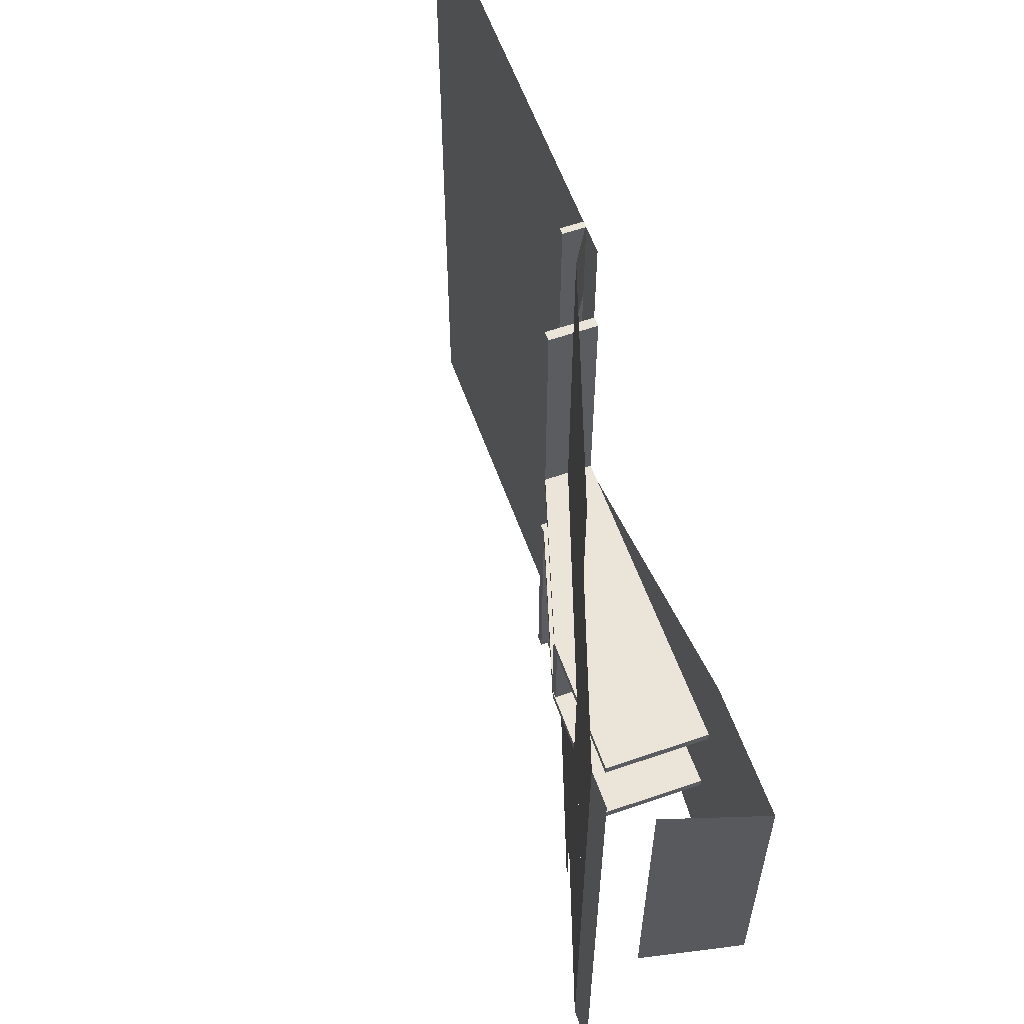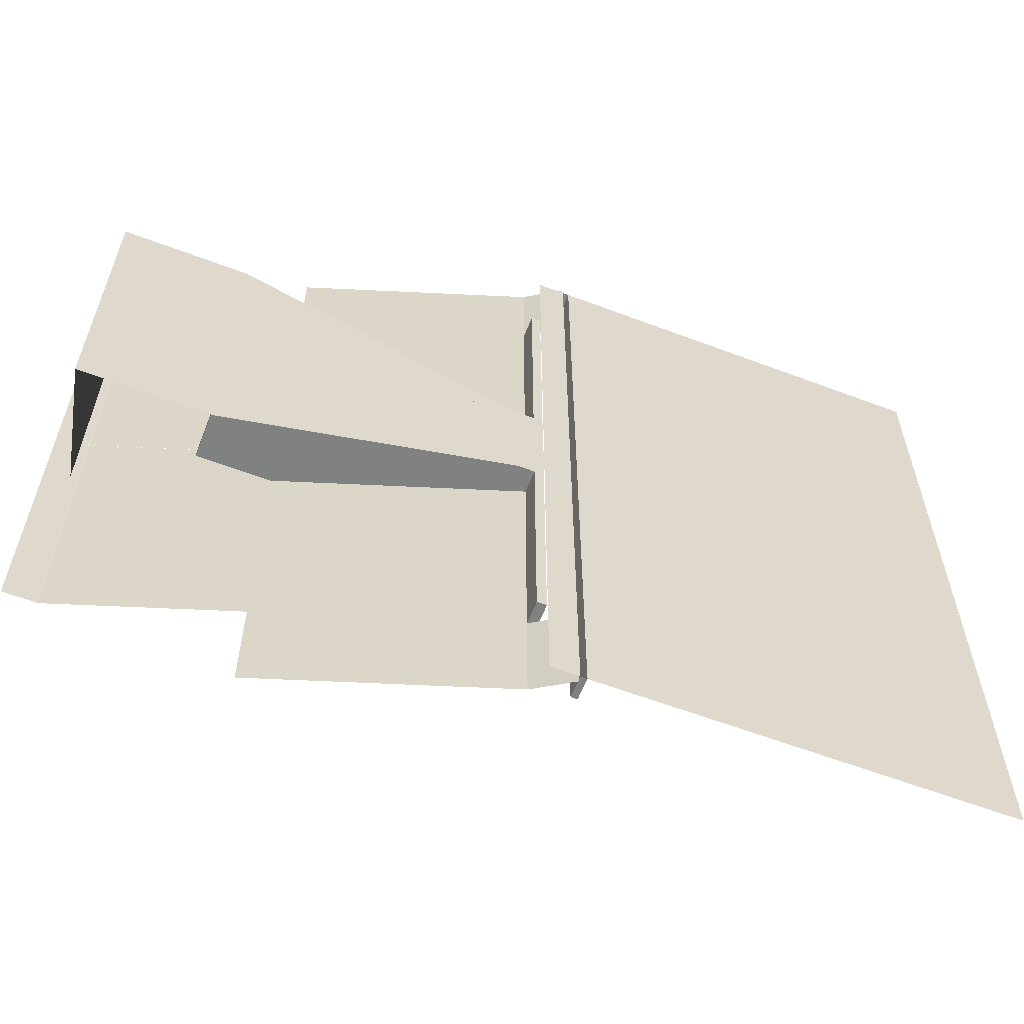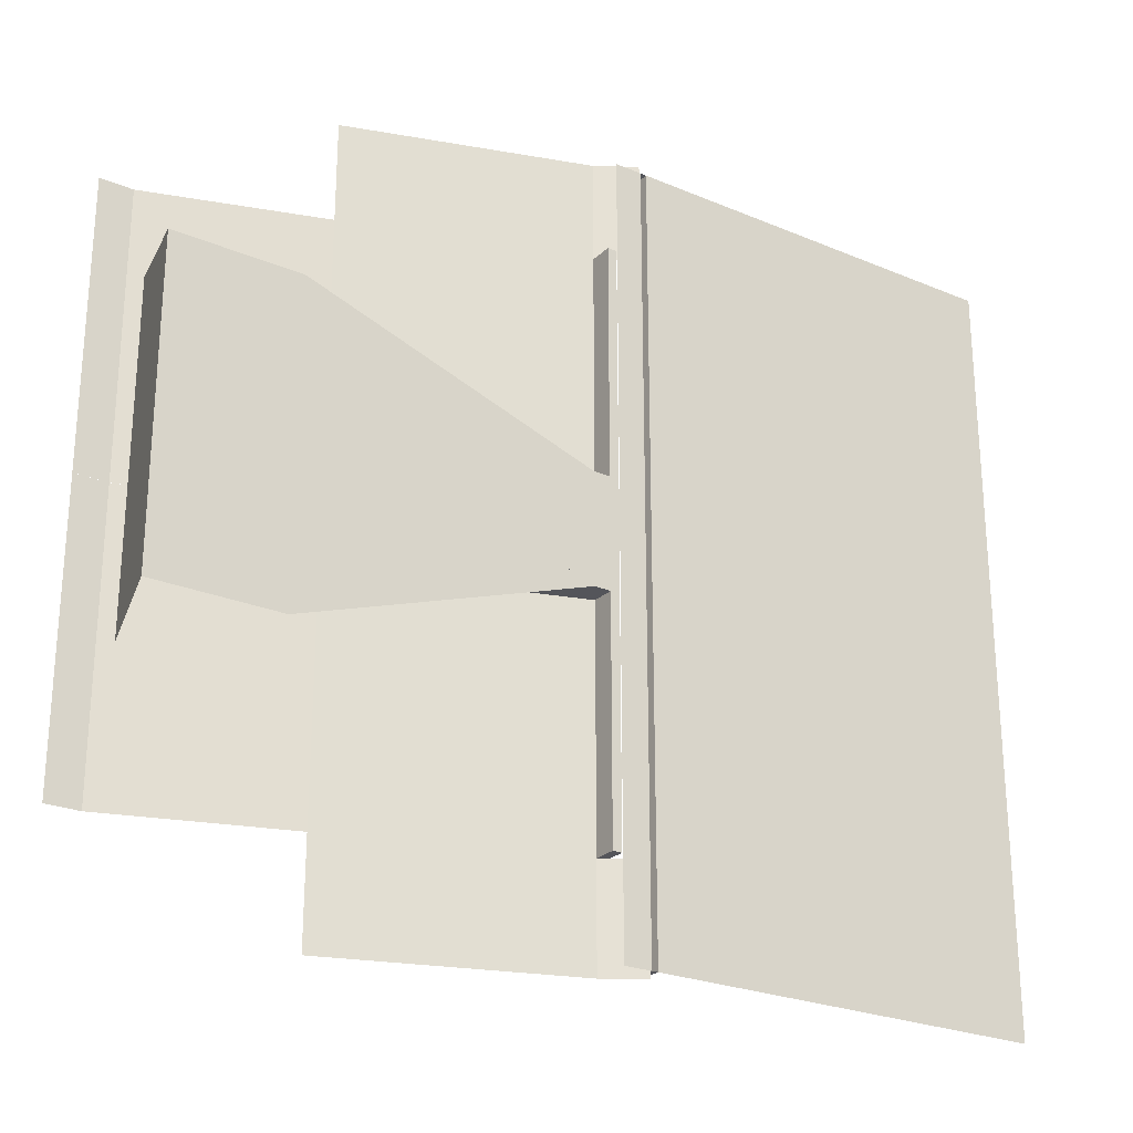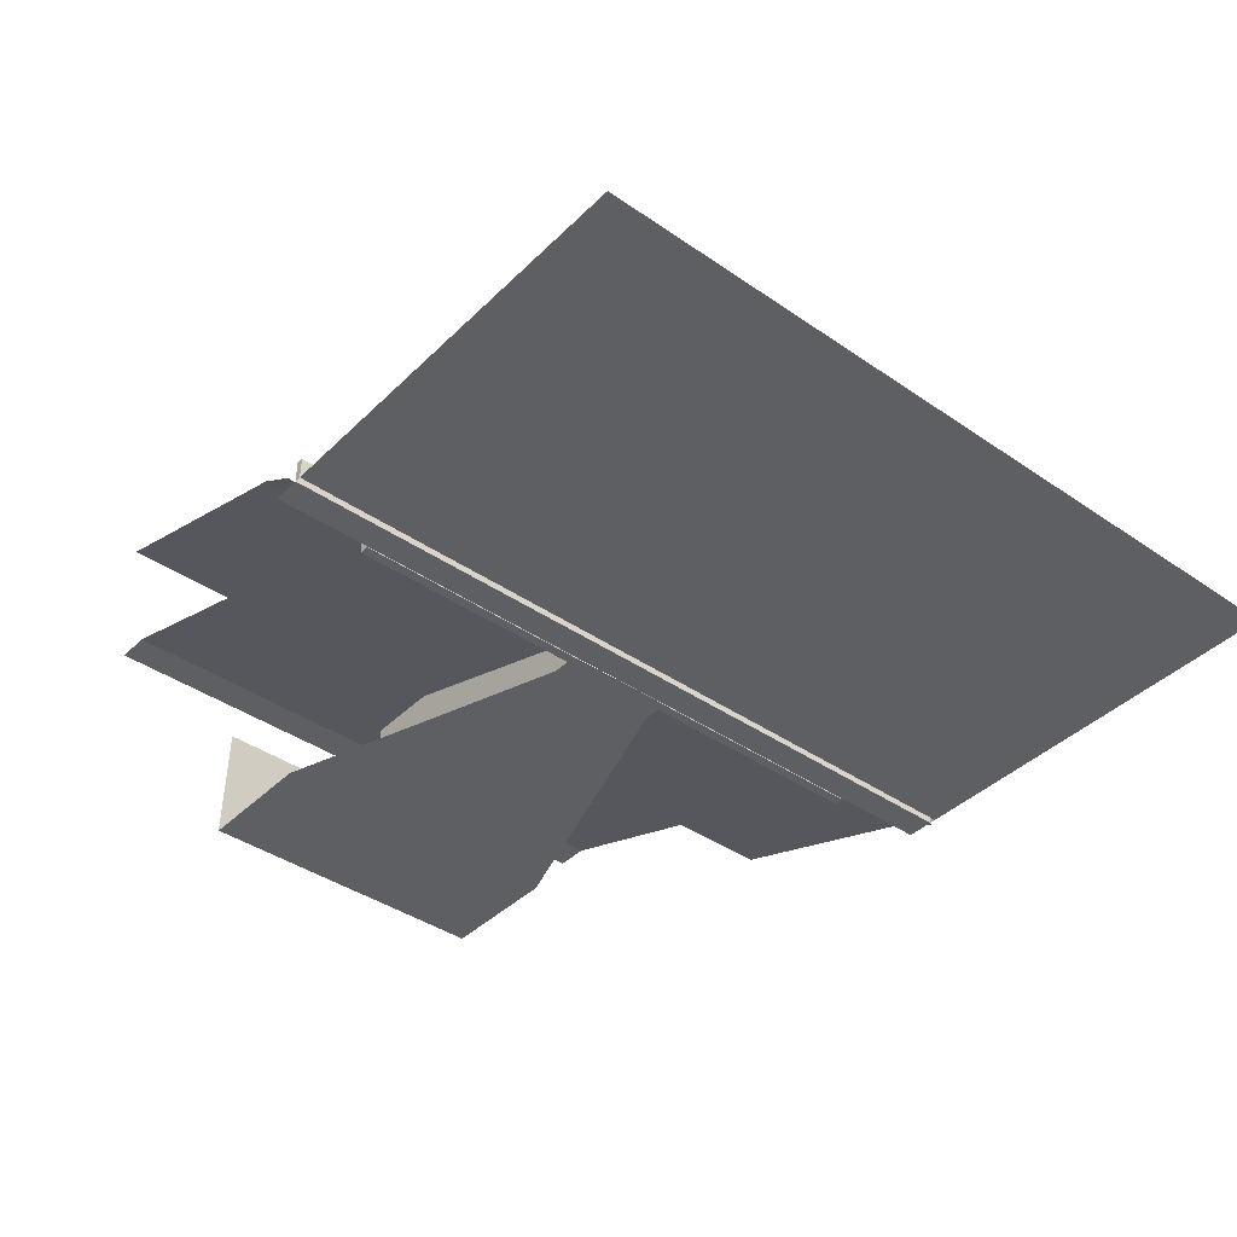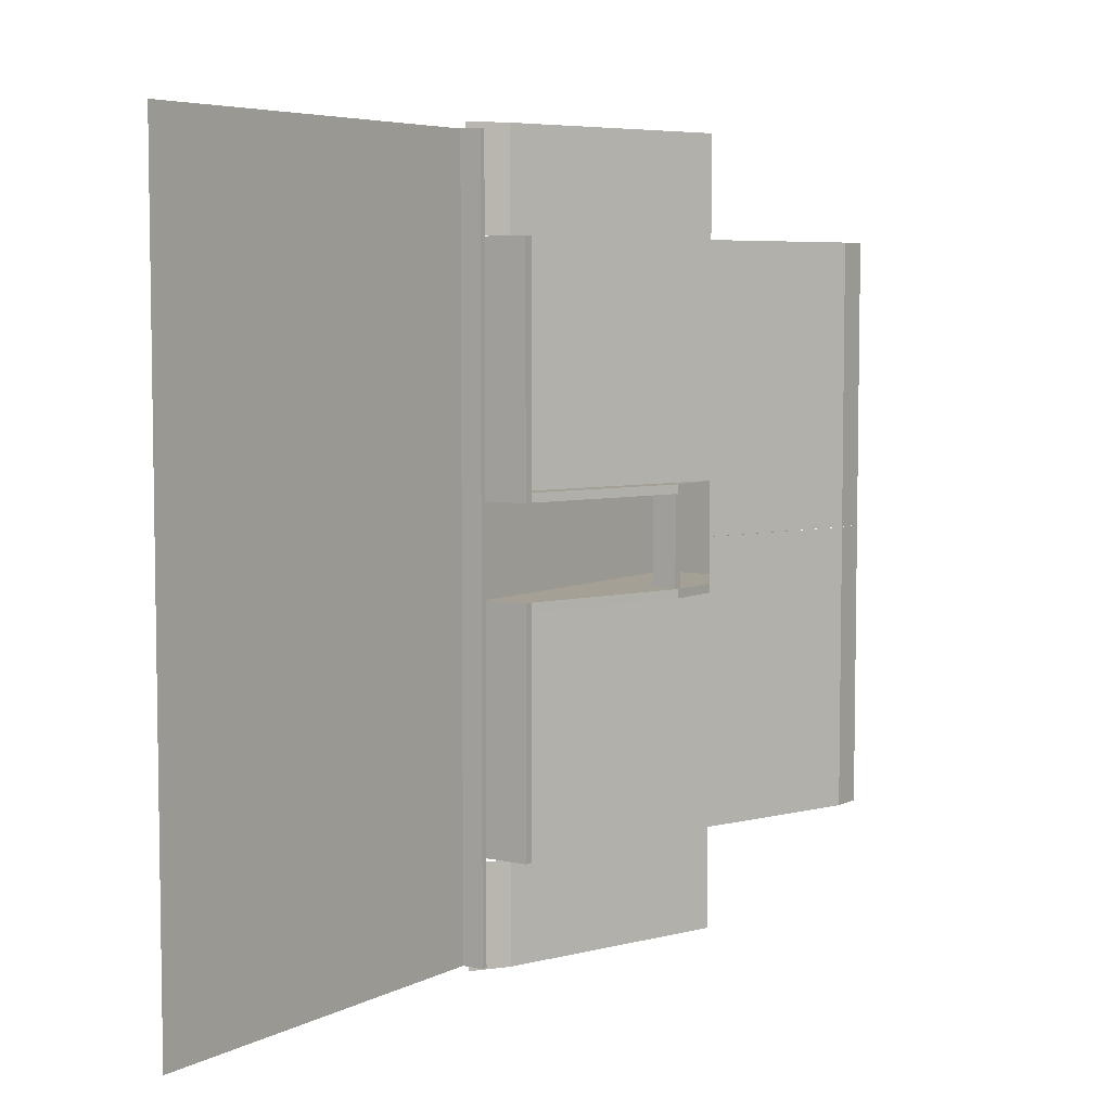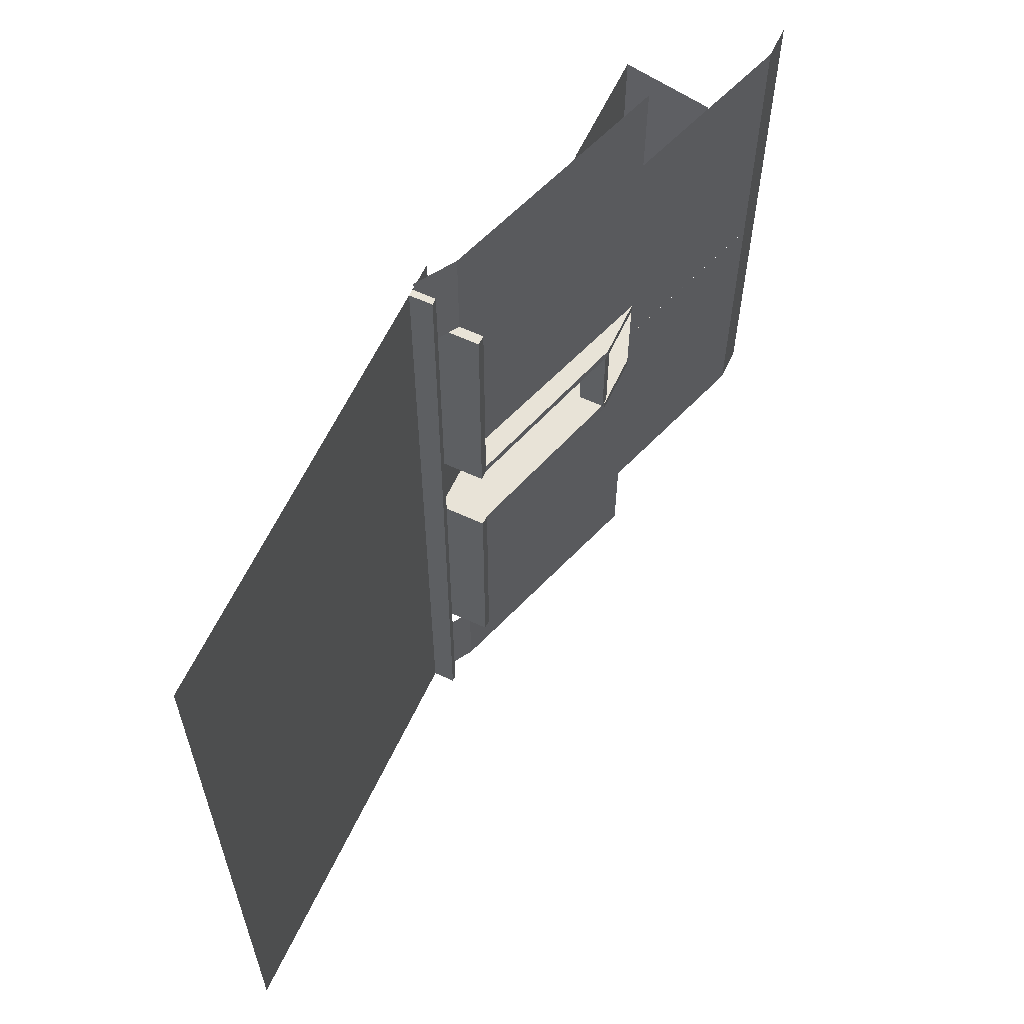
<metadata>
{"format":"obj","ext":"obj","renderer":"f3d","projection":"perspective","resolution":1024,"background":"white","views":[{"elev":59.2,"azim":-109.6,"up":"+Z"},{"elev":-60.3,"azim":-21.2,"up":"+Z"},{"elev":-25.0,"azim":-34.3,"up":"+Z"},{"elev":-40.4,"azim":49.8,"up":"+Y"},{"elev":5.7,"azim":124.1,"up":"+Z"},{"elev":61.7,"azim":115.2,"up":"+Z"}]}
</metadata>
<code>
o Plane
v 9.011 0 17.09
v -9.011 0 17.09
v 9.011 0 -17.09
v -9.011 0 -17.09
v -9.296 0 17.09
v -9.296 0 -17.09
v -9.011 0.9731 17.09
v -9.011 0.9731 -17.09
v -9.296 0.9731 17.09
v -9.296 0.9731 -17.09
v -10.52 0 17.09
v -10.52 0 -17.09
v -24.7 0 6.862
v -10.55 0 2.05
v -24.7 0 -6.862
v -10.55 0 -2.05
v -10.98 0 -2.048
v -10.56 0 -2.048
v -10.98 0 -12.86
v -10.56 0 -12.86
v -10.98 0 -2.454
v -10.56 0 -2.454
v -18.58 0 -2.048
v -18.58 0 -2.454
v -10.98 2.085 -2.454
v -10.98 2.085 -2.048
v -10.56 2.085 -2.048
v -10.56 2.085 -2.454
v -10.56 2.085 -12.86
v -10.98 2.085 -12.86
v -18.58 4.446 -2.454
v -18.58 4.446 -2.048
v -24.53 0 -2.454
v -24.53 0 -2.048
v -24.53 4.446 -2.454
v -24.53 4.446 -2.048
v -30.31 0 6.862
v -30.31 0 -6.862
v -29.17 4.379 6.292
v -29.17 4.379 -7.432
v -10.56 1.042 -2.454
v -10.56 1.042 -2.048
v -10.98 1.042 -12.86
v -10.56 1.042 -12.86
v -10.98 1.042 -2.454
v -28.78 6.964 -12.86
v -28.78 6.964 -2.454
v -18.84 3.278 2.015
v -18.84 4.421 2.015
v -18.84 3.278 -2.015
v -18.84 4.421 -2.015
v -18.41 3.278 2.015
v -18.41 4.421 2.015
v -18.41 3.278 -2.015
v -18.41 4.421 -2.015
v -21.21 4.44 -12.86
v -21.21 4.44 -2.454
v -28.78 6.964 -0.003449
v -21.21 4.44 -0.003449
v -30.26 6.964 -12.86
v -30.26 6.964 -2.454
v -30.26 6.964 -0.003449
v -10.98 1.042 -17.4
v -21.21 4.44 -17.4
v -9.353 0.02186 -12.86
v -9.353 0.02186 -17.4
v 9.011 0 -17.09
v -9.011 0 -17.09
v 9.011 0 17.09
v -9.011 0 17.09
v -9.296 0 -17.09
v -9.296 0 17.09
v -9.011 0.9731 -17.09
v -9.011 0.9731 17.09
v -9.296 0.9731 -17.09
v -9.296 0.9731 17.09
v -10.52 0 -17.09
v -10.52 0 17.09
v -24.7 0 -6.862
v -10.55 0 -2.05
v -24.7 0 6.862
v -10.55 0 2.05
v -10.98 0 2.048
v -10.56 0 2.048
v -10.98 0 12.86
v -10.56 0 12.86
v -10.98 0 2.454
v -10.56 0 2.454
v -18.58 0 2.048
v -18.58 0 2.454
v -10.98 2.085 2.454
v -10.98 2.085 2.048
v -10.56 2.085 2.048
v -10.56 2.085 2.454
v -10.56 2.085 12.86
v -10.98 2.085 12.86
v -18.58 4.446 2.454
v -18.58 4.446 2.048
v -24.53 0 2.454
v -24.53 0 2.048
v -24.53 4.446 2.454
v -24.53 4.446 2.048
v -30.31 0 -6.862
v -30.31 0 6.862
v -29.17 4.379 -6.292
v -29.17 4.379 7.432
v -10.56 1.042 2.454
v -10.56 1.042 2.048
v -10.98 1.042 12.86
v -10.56 1.042 12.86
v -10.98 1.042 2.454
v -28.78 6.964 12.86
v -28.78 6.964 2.454
v -18.84 3.278 -2.015
v -18.84 4.421 -2.015
v -18.84 3.278 2.015
v -18.84 4.421 2.015
v -18.41 3.278 -2.015
v -18.41 4.421 -2.015
v -18.41 3.278 2.015
v -18.41 4.421 2.015
v -21.21 4.44 12.86
v -21.21 4.44 2.454
v -28.78 6.964 0.003449
v -21.21 4.44 0.003449
v -30.26 6.964 12.86
v -30.26 6.964 2.454
v -30.26 6.964 0.003449
v -10.98 1.042 17.4
v -21.21 4.44 17.4
v -9.353 0.02186 12.86
v -9.353 0.02186 17.4
f 1 2 4 3
f 5 6 10 9
f 8 7 9 10
f 4 2 7 8
f 6 4 8 10
f 2 5 9 7
f 6 5 11 12
f 13 14 16 15
f 21 19 20 22
f 17 21 22 18
f 17 23 24 21
f 25 28 29 30
f 26 27 28 25
f 26 25 31 32
f 24 23 34 33
f 42 41 28 27
f 44 43 30 29
f 17 18 42 27 26
f 43 45 25 30
f 41 44 29 28
f 23 17 26 32
f 31 24 33 35
f 21 24 31 25 45
f 32 31 35 36
f 33 34 36 35
f 13 15 38 37
f 37 38 40 39
f 22 20 44 41
f 19 21 45 43
f 20 19 43 44
f 18 22 41 42
f 56 57 47 46
f 48 49 51 50
f 54 55 53 52
f 50 54 52 48
f 55 51 49 53
f 23 32 36 34
f 43 45 57 56
f 47 57 59 58
f 47 58 62 61
f 46 47 61 60
f 43 56 64 63
f 43 63 66 65
f 67 69 70 68
f 71 75 76 72
f 74 76 75 73
f 70 74 73 68
f 72 76 74 70
f 68 73 75 71
f 72 78 77 71
f 79 81 82 80
f 87 88 86 85
f 83 84 88 87
f 83 87 90 89
f 91 96 95 94
f 92 91 94 93
f 92 98 97 91
f 90 99 100 89
f 108 93 94 107
f 110 95 96 109
f 83 92 93 108 84
f 109 96 91 111
f 107 94 95 110
f 89 98 92 83
f 97 101 99 90
f 87 111 91 97 90
f 98 102 101 97
f 99 101 102 100
f 79 103 104 81
f 103 105 106 104
f 88 107 110 86
f 85 109 111 87
f 86 110 109 85
f 84 108 107 88
f 122 112 113 123
f 114 116 117 115
f 120 118 119 121
f 116 114 118 120
f 121 119 115 117
f 89 100 102 98
f 109 122 123 111
f 113 124 125 123
f 113 127 128 124
f 112 126 127 113
f 109 129 130 122
f 109 131 132 129

</code>
